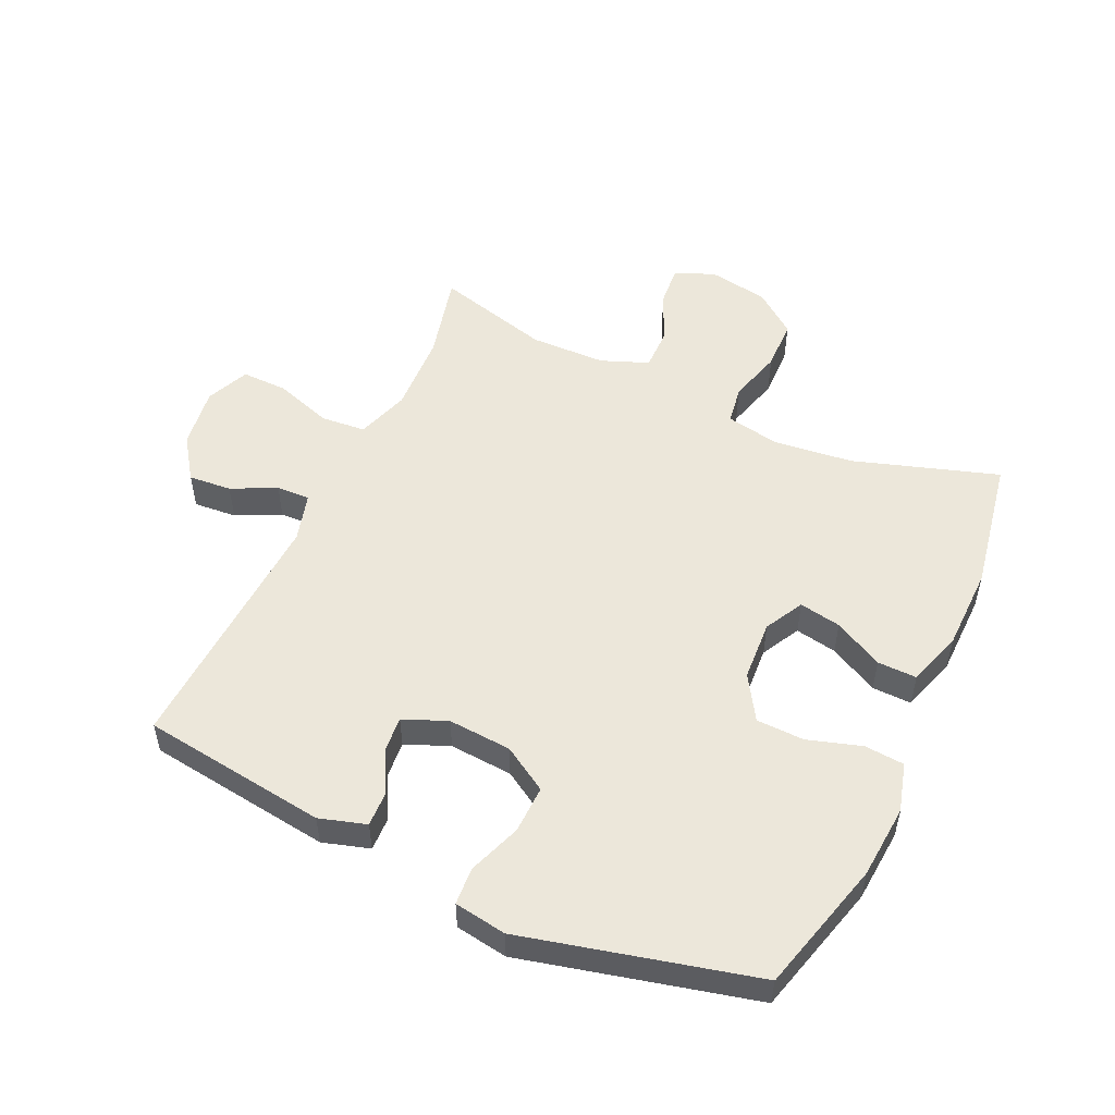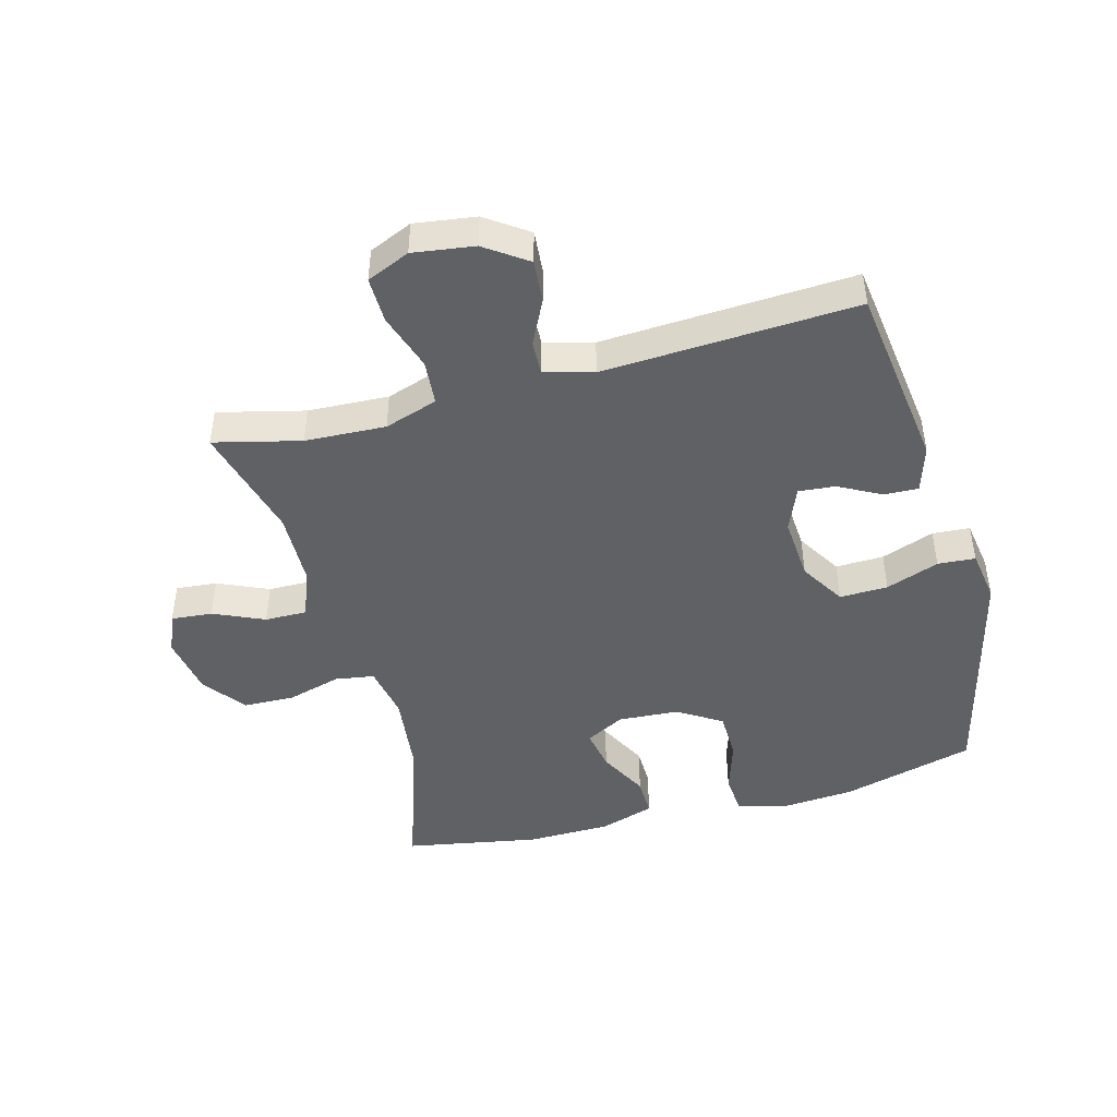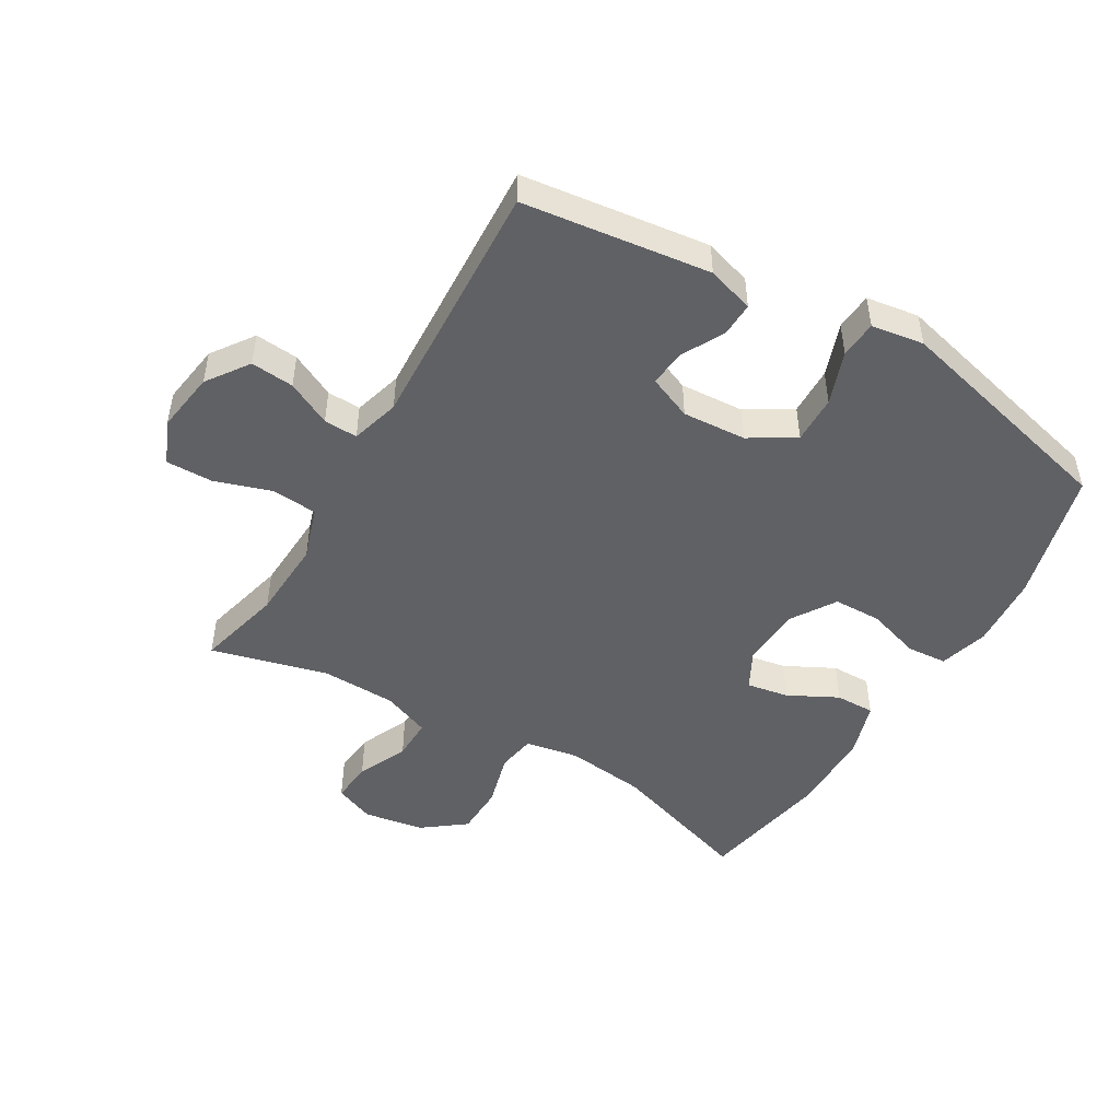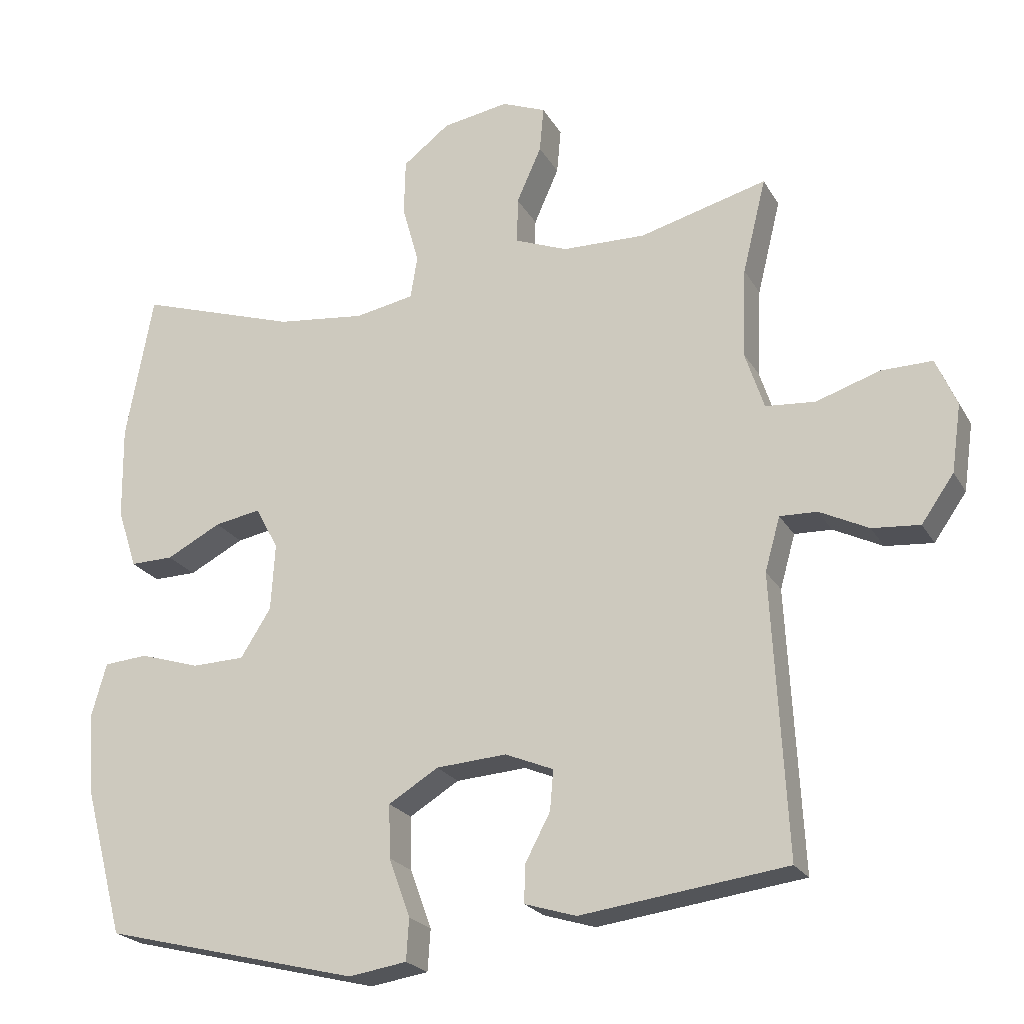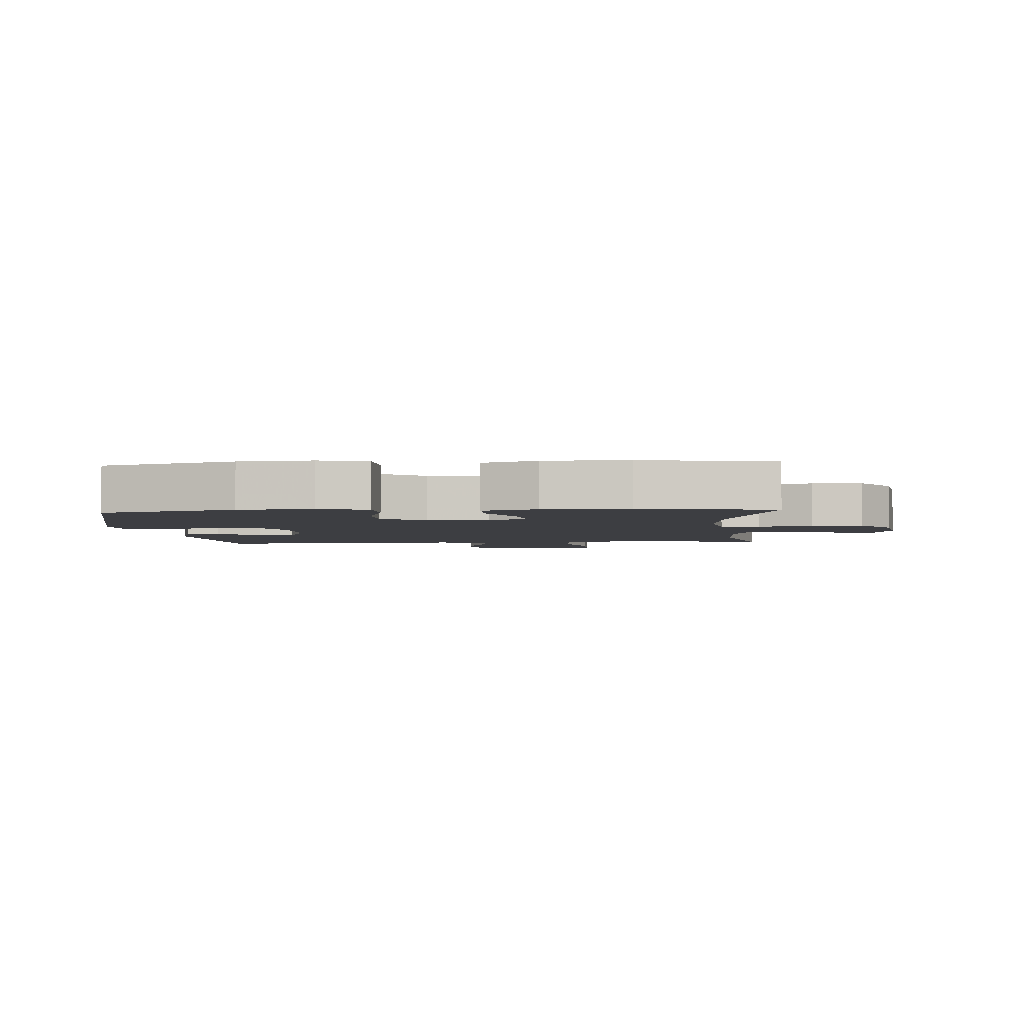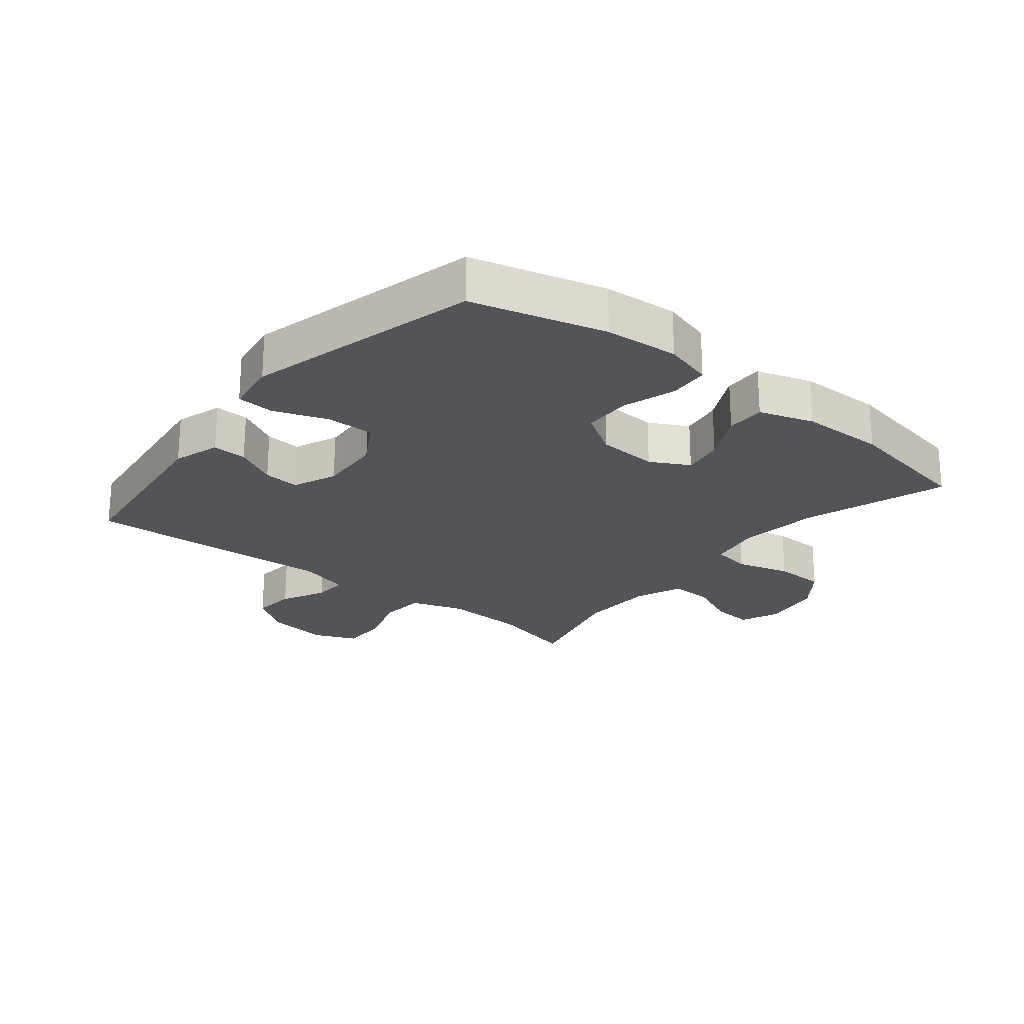
<metadata>
{"format":"obj","ext":"obj","renderer":"f3d","projection":"perspective","resolution":1024,"background":"white","views":[{"elev":52.7,"azim":-155.1,"up":"+Y"},{"elev":-45.9,"azim":105.2,"up":"+Y"},{"elev":-48.4,"azim":149.3,"up":"+Y"},{"elev":-22.4,"azim":22.7,"up":"+Z"},{"elev":-3.5,"azim":-85.8,"up":"+Y"},{"elev":-23.2,"azim":-129.1,"up":"+Y"}]}
</metadata>
<code>
v 0.5 0.07 0.5
v 0.466 0.07 0.362
v 0.46 0.07 0.233
v 0.488 0.07 0.148
v 0.56 0.07 0.142
v 0.652 0.07 0.172
v 0.726 0.07 0.173
v 0.756 0.07 0.104
v 0.742 0.07 0.006
v 0.695 0.07 -0.061
v 0.626 0.07 -0.055
v 0.555 0.07 -0.02
v 0.501 0.07 -0.018
v 0.479 0.07 -0.096
v 0.5 0.07 -0.5
v 0.202 0.07 -0.539
v 0.127 0.07 -0.516
v 0.129 0.07 -0.461
v 0.165 0.07 -0.393
v 0.17 0.07 -0.335
v 0.1 0.07 -0.306
v -0.002 0.07 -0.313
v -0.074 0.07 -0.357
v -0.072 0.07 -0.434
v -0.041 0.07 -0.519
v -0.045 0.07 -0.579
v -0.129 0.07 -0.592
v -0.5 0.07 -0.5
v -0.557 0.07 -0.287
v -0.566 0.07 -0.169
v -0.544 0.07 -0.091
v -0.48 0.07 -0.086
v -0.394 0.07 -0.113
v -0.317 0.07 -0.111
v -0.273 0.07 -0.041
v -0.267 0.07 0.056
v -0.3 0.07 0.118
v -0.367 0.07 0.106
v -0.446 0.07 0.065
v -0.509 0.07 0.064
v -0.537 0.07 0.151
v -0.539 0.07 0.286
v -0.5 0.07 0.5
v -0.269 0.07 0.425
v -0.141 0.07 0.41
v -0.055 0.07 0.426
v -0.045 0.07 0.488
v -0.069 0.07 0.574
v -0.067 0.07 0.656
v 0.001 0.07 0.708
v 0.097 0.07 0.724
v 0.161 0.07 0.698
v 0.155 0.07 0.632
v 0.119 0.07 0.551
v 0.118 0.07 0.484
v 0.194 0.07 0.454
v 0.315 0.07 0.451
v 0.5 0 0.5
v 0.466 0 0.362
v 0.46 0 0.233
v 0.488 0 0.148
v 0.56 0 0.142
v 0.652 0 0.172
v 0.726 0 0.173
v 0.756 0 0.104
v 0.742 0 0.006
v 0.695 0 -0.061
v 0.626 0 -0.055
v 0.555 0 -0.02
v 0.501 0 -0.018
v 0.479 0 -0.096
v 0.5 0 -0.5
v 0.202 0 -0.539
v 0.127 0 -0.516
v 0.129 0 -0.461
v 0.165 0 -0.393
v 0.17 0 -0.335
v 0.1 0 -0.306
v -0.002 0 -0.313
v -0.074 0 -0.357
v -0.072 0 -0.434
v -0.041 0 -0.519
v -0.045 0 -0.579
v -0.129 0 -0.592
v -0.5 0 -0.5
v -0.557 0 -0.287
v -0.566 0 -0.169
v -0.544 0 -0.091
v -0.48 0 -0.086
v -0.394 0 -0.113
v -0.317 0 -0.111
v -0.273 0 -0.041
v -0.267 0 0.056
v -0.3 0 0.118
v -0.367 0 0.106
v -0.446 0 0.065
v -0.509 0 0.064
v -0.537 0 0.151
v -0.539 0 0.286
v -0.5 0 0.5
v -0.269 0 0.425
v -0.141 0 0.41
v -0.055 0 0.426
v -0.045 0 0.488
v -0.069 0 0.574
v -0.067 0 0.656
v 0.001 0 0.708
v 0.097 0 0.724
v 0.161 0 0.698
v 0.155 0 0.632
v 0.119 0 0.551
v 0.118 0 0.484
v 0.194 0 0.454
v 0.315 0 0.451
f 51 52 53 54
f 51 54 55
f 50 51 55
f 47 48 49 50
f 46 47 50 55
f 41 42 43 44
f 41 44 45
f 38 39 40 41
f 37 38 41 45
f 36 37 45 46
f 30 31 32 33
f 30 33 34
f 29 30 34
f 28 29 34
f 27 28 34 35
f 24 25 26 27
f 23 24 27 35
f 16 17 18 19
f 14 15 16 19
f 13 14 19 20
f 9 10 11 12
f 9 12 13
f 8 9 13
f 5 6 7 8
f 4 5 8 13
f 3 4 13 20
f 57 1 2
f 56 57 2 3
f 22 23 35 36
f 21 22 36 46
f 21 46 55 56
f 3 20 21 56
f 111 110 109 108
f 112 111 108
f 112 108 107
f 107 106 105 104
f 112 107 104 103
f 101 100 99 98
f 102 101 98
f 98 97 96 95
f 102 98 95 94
f 103 102 94 93
f 90 89 88 87
f 91 90 87
f 91 87 86
f 91 86 85
f 92 91 85 84
f 84 83 82 81
f 92 84 81 80
f 76 75 74 73
f 76 73 72 71
f 77 76 71 70
f 69 68 67 66
f 70 69 66
f 70 66 65
f 65 64 63 62
f 70 65 62 61
f 77 70 61 60
f 59 58 114
f 60 59 114 113
f 93 92 80 79
f 103 93 79 78
f 113 112 103 78
f 113 78 77 60
f 1 58 59 2
f 2 59 60 3
f 3 60 61 4
f 4 61 62 5
f 5 62 63 6
f 6 63 64 7
f 7 64 65 8
f 8 65 66 9
f 9 66 67 10
f 10 67 68 11
f 11 68 69 12
f 12 69 70 13
f 13 70 71 14
f 14 71 72 15
f 15 72 73 16
f 16 73 74 17
f 17 74 75 18
f 18 75 76 19
f 19 76 77 20
f 20 77 78 21
f 21 78 79 22
f 22 79 80 23
f 23 80 81 24
f 24 81 82 25
f 25 82 83 26
f 26 83 84 27
f 27 84 85 28
f 28 85 86 29
f 29 86 87 30
f 30 87 88 31
f 31 88 89 32
f 32 89 90 33
f 33 90 91 34
f 34 91 92 35
f 35 92 93 36
f 36 93 94 37
f 37 94 95 38
f 38 95 96 39
f 39 96 97 40
f 40 97 98 41
f 41 98 99 42
f 42 99 100 43
f 43 100 101 44
f 44 101 102 45
f 45 102 103 46
f 46 103 104 47
f 47 104 105 48
f 48 105 106 49
f 49 106 107 50
f 50 107 108 51
f 51 108 109 52
f 52 109 110 53
f 53 110 111 54
f 54 111 112 55
f 55 112 113 56
f 56 113 114 57
f 57 114 58 1

</code>
